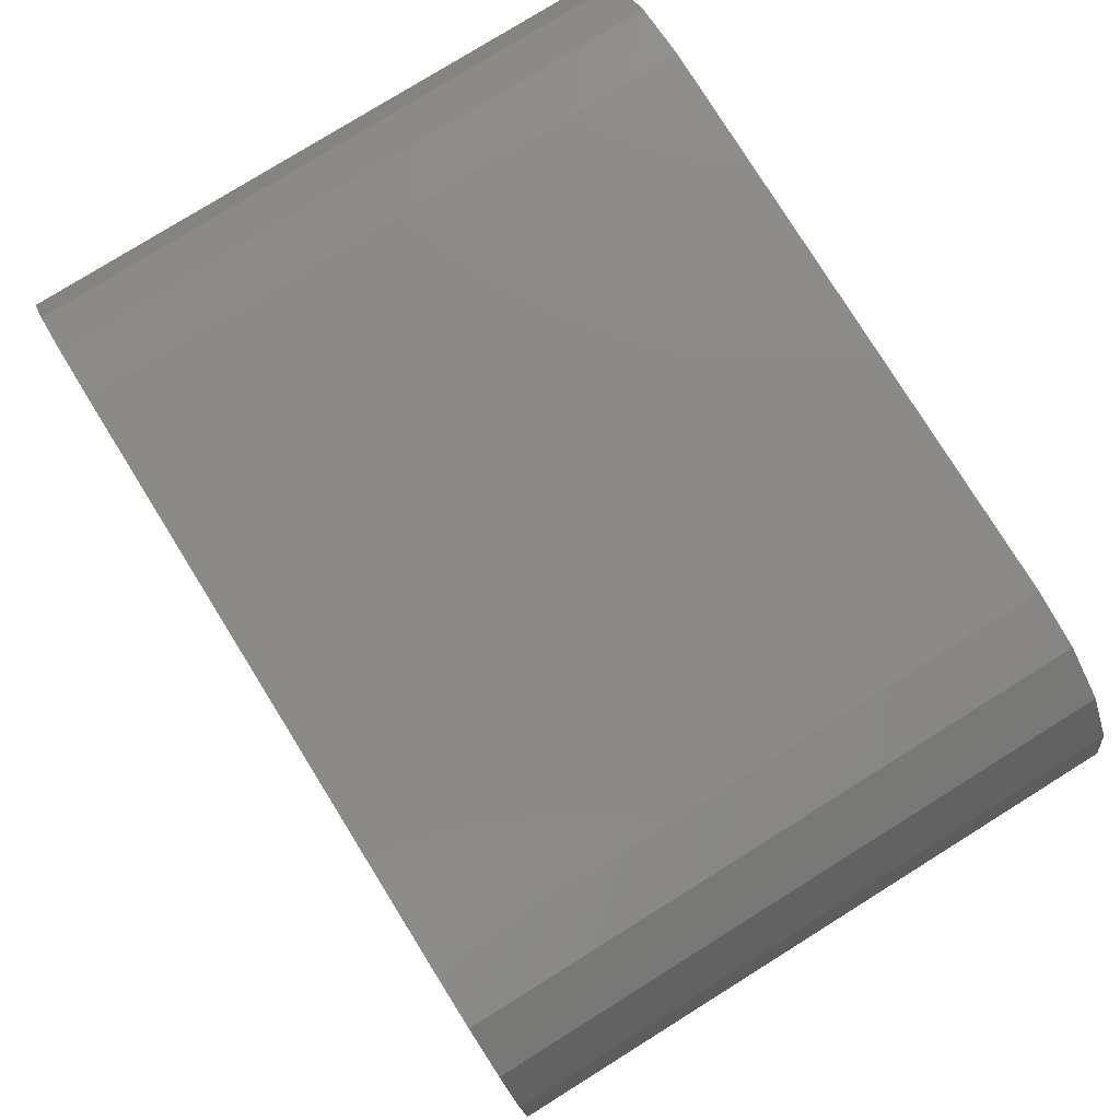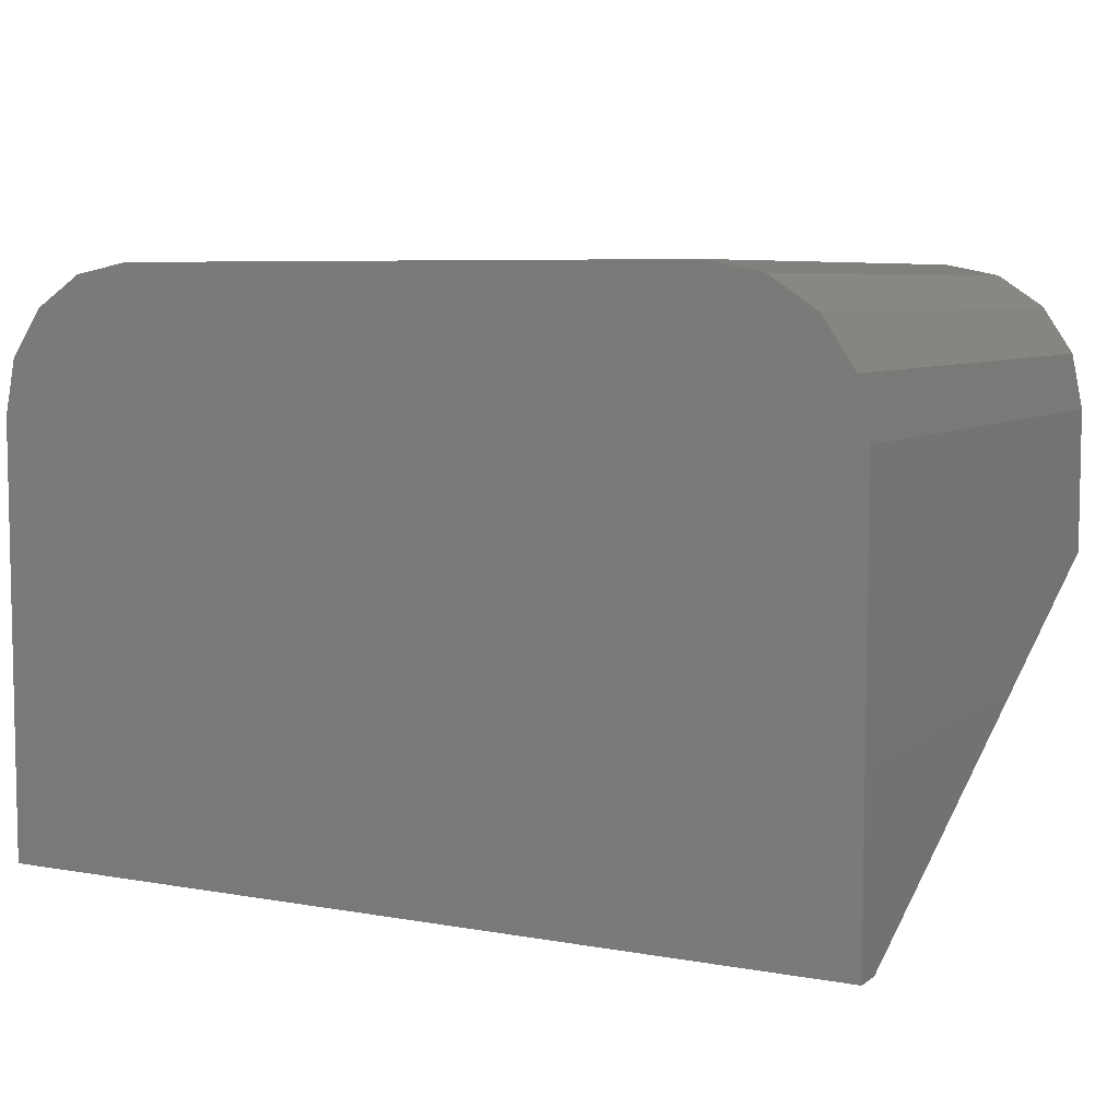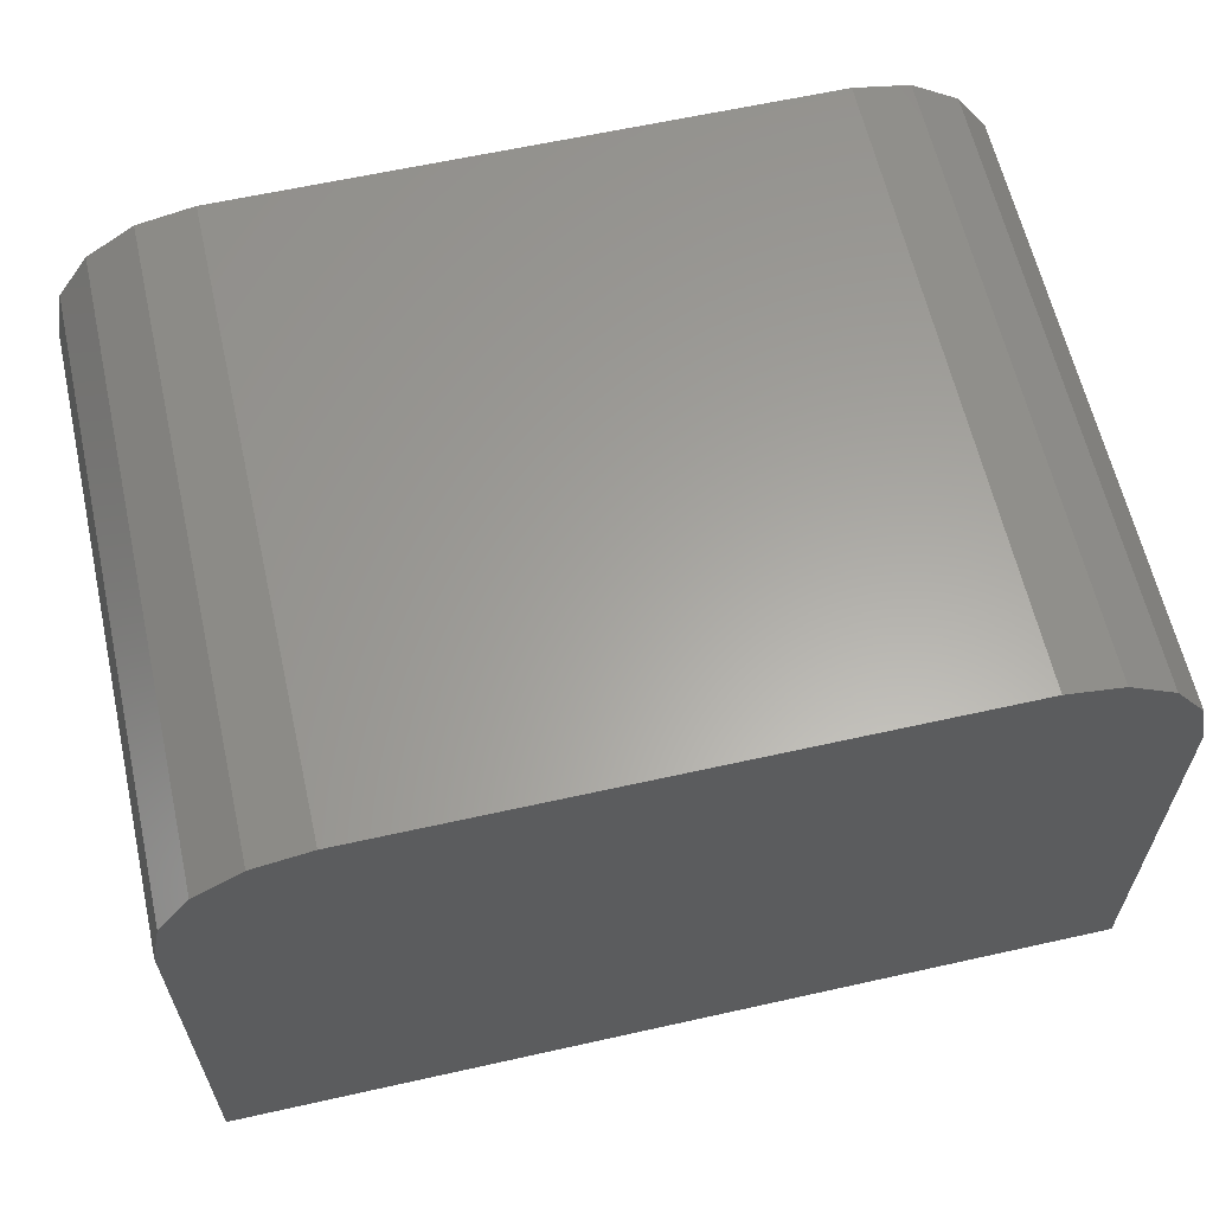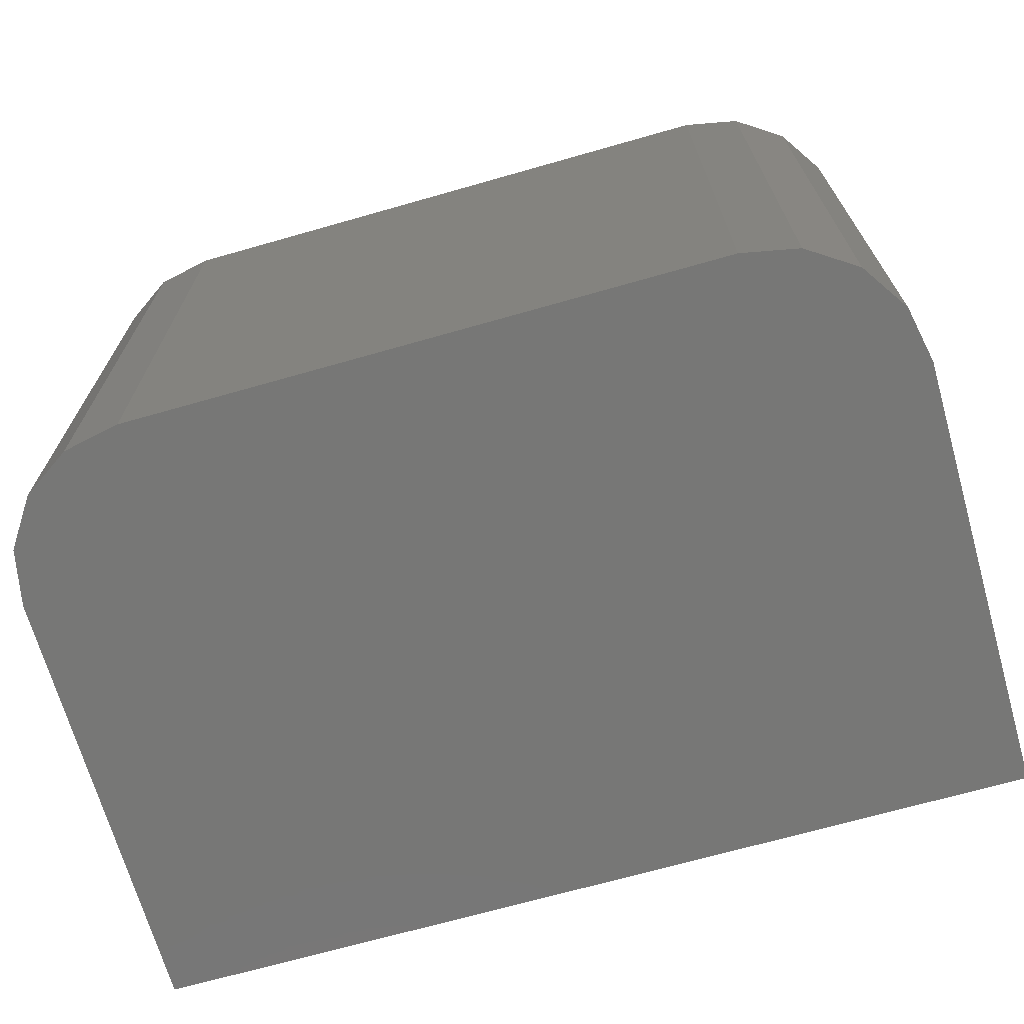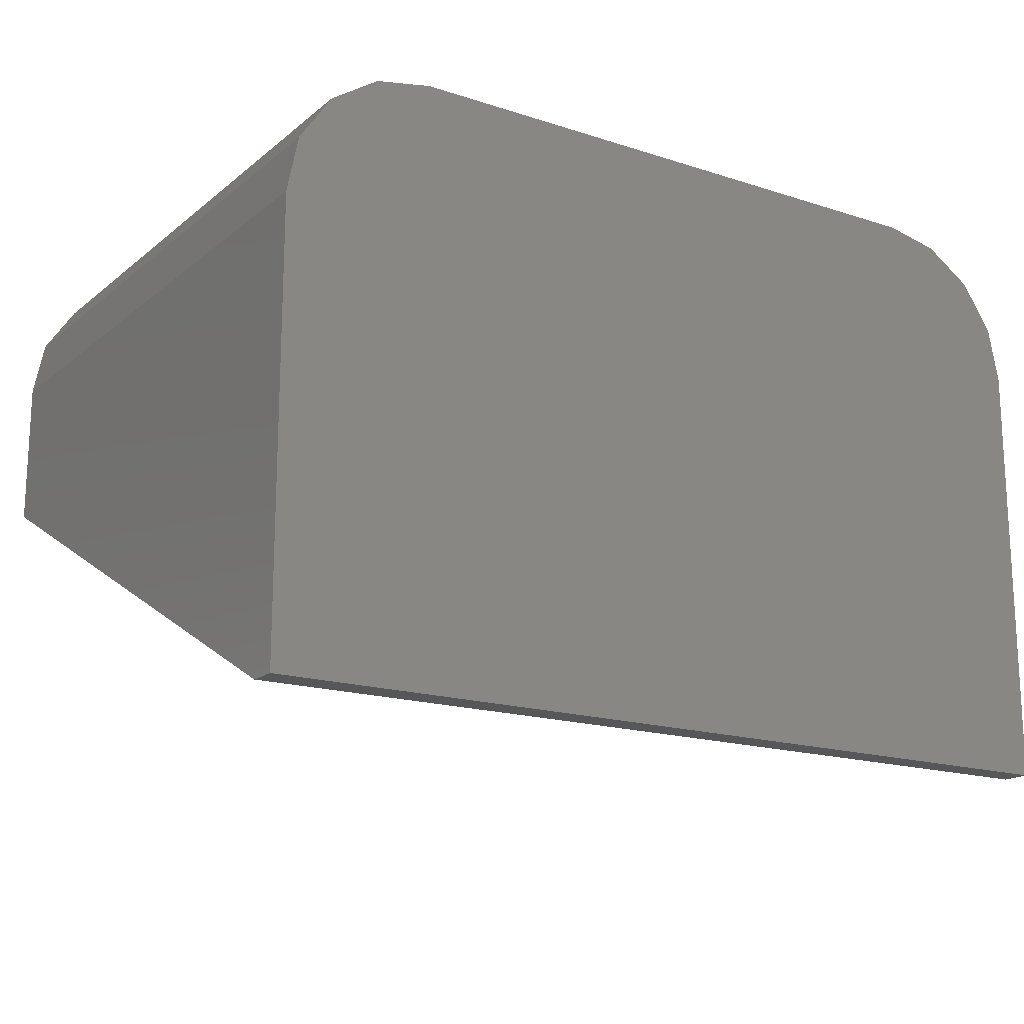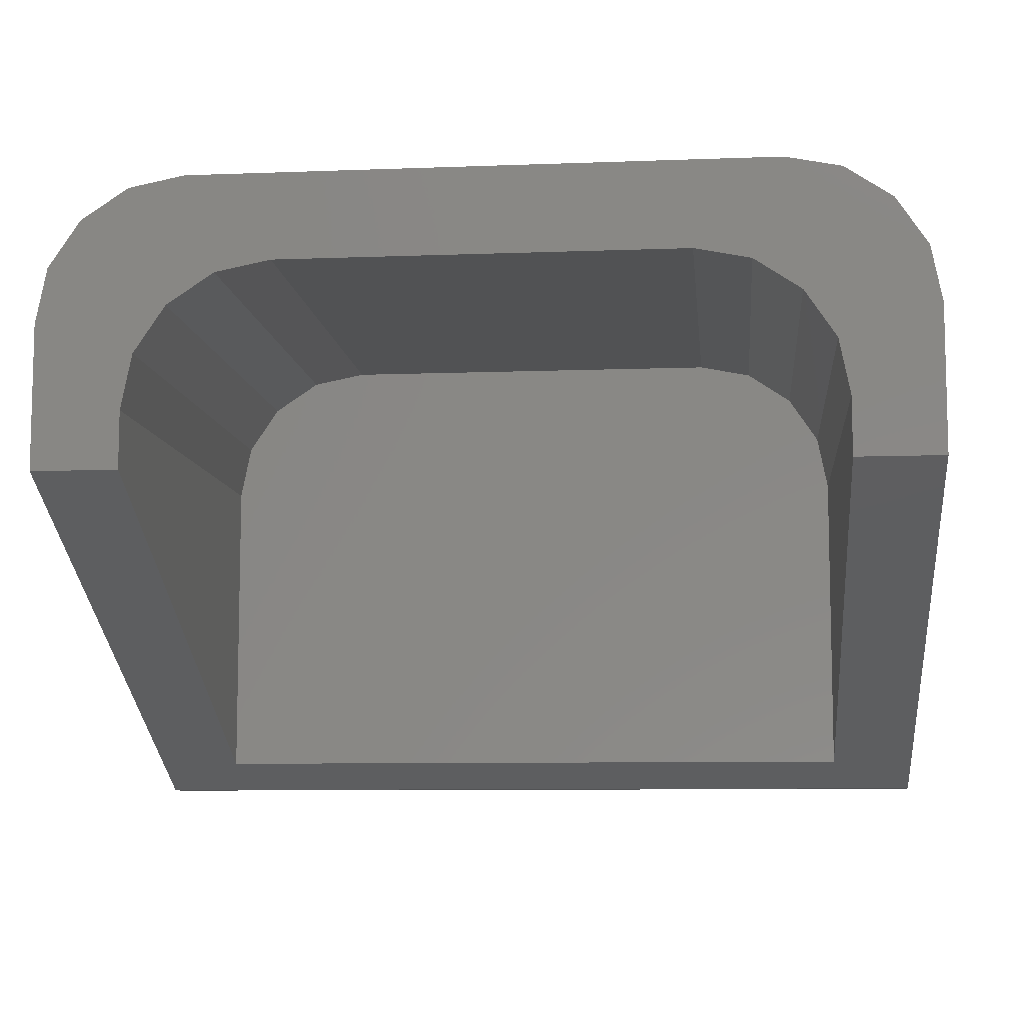
<metadata>
{"format":"stl","ext":"stl","renderer":"f3d","projection":"perspective","resolution":1024,"background":"white","views":[{"elev":78.7,"azim":58.1,"up":"+Y"},{"elev":6.6,"azim":-152.2,"up":"+Y"},{"elev":61.8,"azim":167.2,"up":"+Y"},{"elev":-69.4,"azim":-164.1,"up":"+Z"},{"elev":-17.1,"azim":147.0,"up":"+Y"},{"elev":-8.7,"azim":5.8,"up":"+Y"}]}
</metadata>
<code>
# stl→obj: 50 verts, 96 faces
v 0.3806 16.91 0
v 1.464 18.54 21
v 1.464 18.54 0
v 0.3806 16.91 21
v 3.087 19.62 0
v 3.087 19.62 21
v 25 20 0
v 30 15 0
v 30 0 0
v 29.62 16.91 0
v 28.54 18.54 0
v 26.91 19.62 0
v 5 20 0
v 0 0 0
v 0 15 0
v 5 20 21
v 30 10 21
v 30 15 21
v 30 0 1
v 0 10 21
v 0 15 21
v 0 0 1
v 25.54 15.54 21
v 28.54 18.54 21
v 26.91 19.62 21
v 26.62 13.91 21
v 27 12 21
v 23.91 16.62 21
v 25 20 21
v 22 17 21
v 8 17 21
v 6.087 16.62 21
v 4.464 15.54 21
v 3.381 13.91 21
v 3 12 21
v 3 10 21
v 29.62 16.91 21
v 27 10 21
v 3 1 3
v 27 1 3
v 4.464 15.54 3
v 3.381 13.91 3
v 6.087 16.62 3
v 22 17 3
v 27 12 3
v 26.62 13.91 3
v 25.54 15.54 3
v 23.91 16.62 3
v 8 17 3
v 3 12 3
f 1 2 3
f 2 1 4
f 5 2 6
f 2 5 3
f 7 8 9
f 8 7 10
f 10 7 11
f 11 7 12
f 9 13 7
f 14 13 9
f 13 15 5
f 5 15 3
f 13 14 15
f 3 15 1
f 13 6 16
f 6 13 5
f 17 8 18
f 19 8 17
f 8 19 9
f 15 20 21
f 22 15 14
f 15 22 20
f 15 4 1
f 4 15 21
f 23 24 25
f 24 26 27
f 24 23 26
f 28 25 29
f 25 28 23
f 29 30 28
f 29 31 30
f 16 31 29
f 16 32 31
f 6 32 16
f 32 6 33
f 2 33 6
f 4 33 2
f 33 4 34
f 21 34 4
f 34 21 35
f 20 35 21
f 35 20 36
f 27 18 37
f 27 37 24
f 18 27 17
f 17 27 38
f 14 19 22
f 19 14 9
f 20 39 36
f 39 22 40
f 22 39 20
f 40 17 38
f 40 19 17
f 19 40 22
f 7 16 29
f 16 7 13
f 12 29 25
f 29 12 7
f 11 25 24
f 25 11 12
f 37 11 24
f 11 37 10
f 18 10 37
f 10 18 8
f 34 41 33
f 41 34 42
f 41 32 33
f 32 41 43
f 44 45 46
f 44 46 47
f 44 47 48
f 45 44 40
f 49 40 44
f 50 49 43
f 50 43 41
f 50 41 42
f 39 49 50
f 49 39 40
f 43 31 32
f 31 43 49
f 45 38 27
f 38 45 40
f 36 50 35
f 50 36 39
f 35 42 34
f 42 35 50
f 49 30 31
f 30 49 44
f 44 28 30
f 28 44 48
f 48 23 28
f 23 48 47
f 46 23 47
f 23 46 26
f 45 26 46
f 26 45 27

</code>
